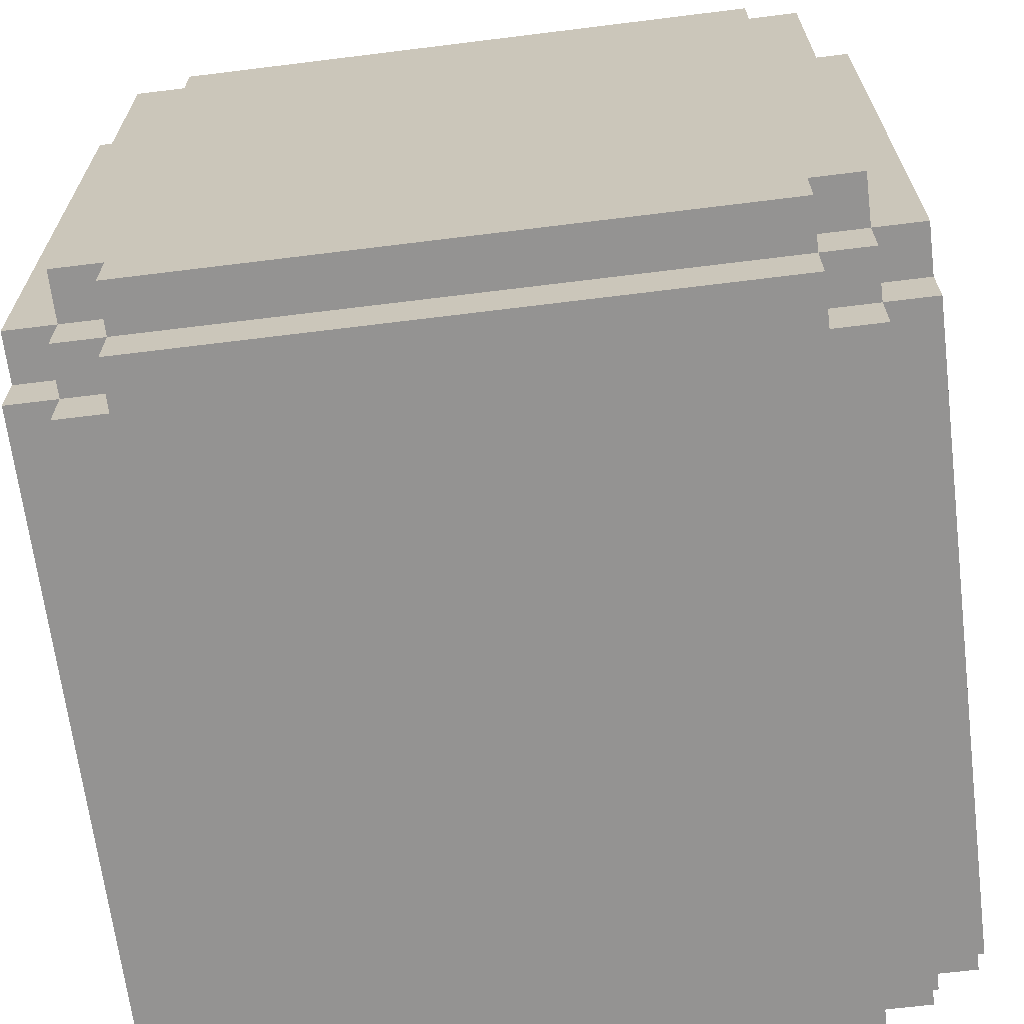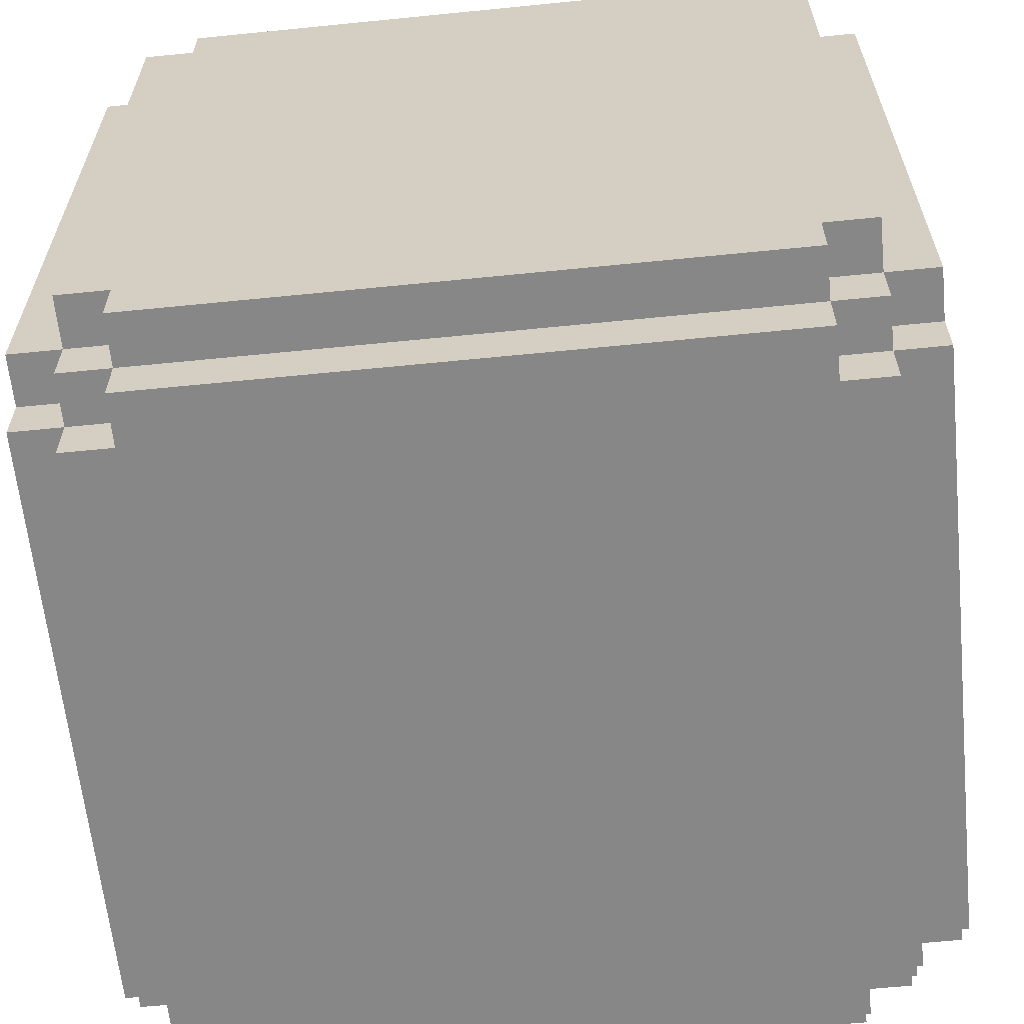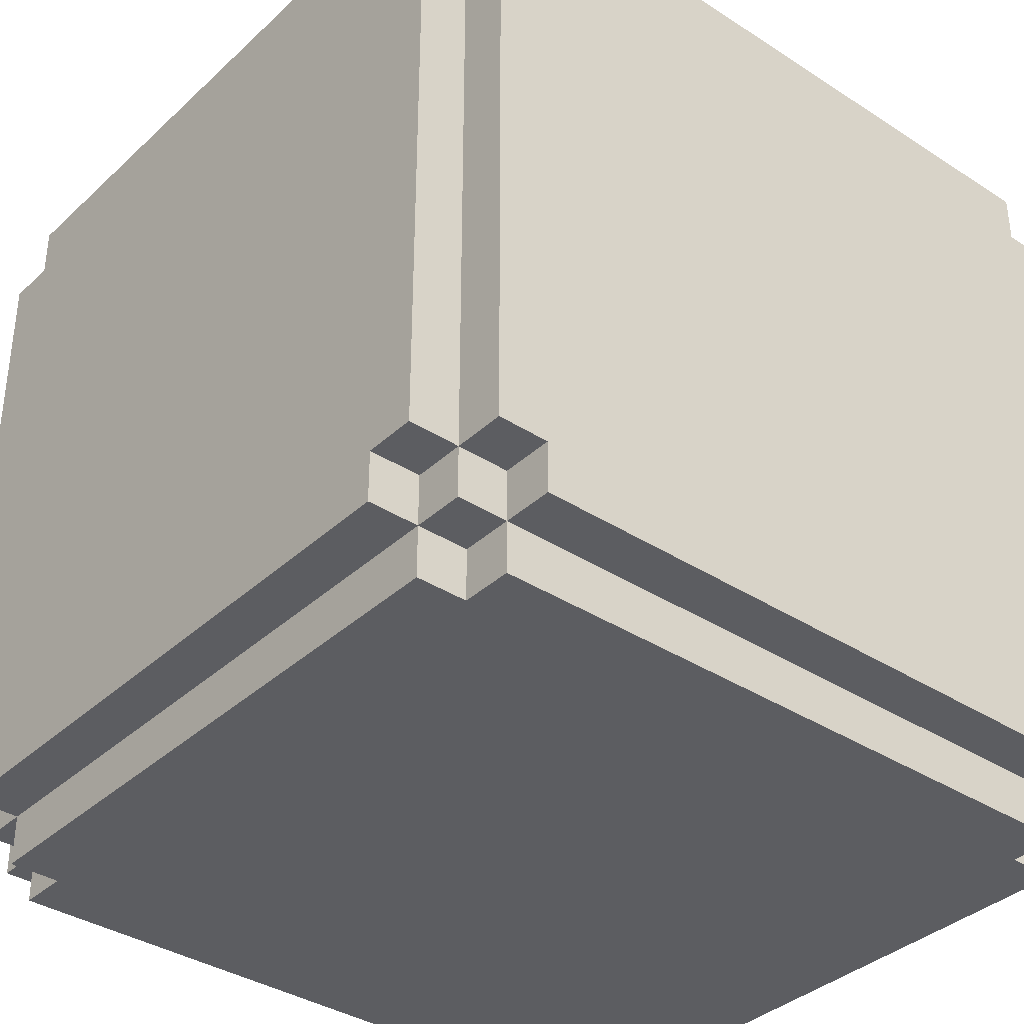
<metadata>
{"format":"obj","ext":"obj","renderer":"f3d","projection":"perspective","resolution":1024,"background":"white","views":[{"elev":-66.8,"azim":7.1,"up":"+Z"},{"elev":-62.5,"azim":95.8,"up":"+Y"},{"elev":-36.5,"azim":49.9,"up":"+Z"}]}
</metadata>
<code>
o
v 0.8 0.1 -0.6
v 0.8 0.1 0.6
v 0.8 0.2 -0.7
v 0.8 0.2 -0.6
v 0.8 0.2 -0.3
v 0.8 0.2 0.3
v 0.8 0.2 0.6
v 0.8 0.2 0.7
v 0.8 0.3 -0.4
v 0.8 0.3 -0.3
v 0.8 0.3 0.3
v 0.8 0.3 0.4
v 0.8 0.4 -0.5
v 0.8 0.4 -0.4
v 0.8 0.4 -0.3
v 0.8 0.4 -0.2
v 0.8 0.4 -0.1
v 0.8 0.4 0.1
v 0.8 0.4 0.2
v 0.8 0.4 0.3
v 0.8 0.4 0.4
v 0.8 0.4 0.5
v 0.8 0.5 -0.3
v 0.8 0.5 -0.2
v 0.8 0.5 -0.1
v 0.8 0.5 0.1
v 0.8 0.5 0.2
v 0.8 0.5 0.3
v 0.8 0.6 -0.2
v 0.8 0.6 -0.1
v 0.8 0.6 0.1
v 0.8 0.6 0.2
v 0.8 0.7 -0.2
v 0.8 0.7 -0.1
v 0.8 0.7 0.1
v 0.8 0.7 0.2
v 0.8 0.8 -0.3
v 0.8 0.8 -0.2
v 0.8 0.8 -0.1
v 0.8 0.8 0.1
v 0.8 0.8 0.2
v 0.8 0.8 0.3
v 0.8 0.9 -0.4
v 0.8 0.9 -0.3
v 0.8 0.9 -0.2
v 0.8 0.9 -0.1
v 0.8 0.9 0.1
v 0.8 0.9 0.2
v 0.8 0.9 0.3
v 0.8 0.9 0.4
v 0.8 1 -0.5
v 0.8 1 -0.4
v 0.8 1 -0.3
v 0.8 1 -0.2
v 0.8 1 -0.1
v 0.8 1 0.1
v 0.8 1 0.2
v 0.8 1 0.3
v 0.8 1 0.4
v 0.8 1 0.5
v 0.8 1.1 -0.4
v 0.8 1.1 -0.3
v 0.8 1.1 -0.2
v 0.8 1.1 -0.1
v 0.8 1.1 0.1
v 0.8 1.1 0.2
v 0.8 1.1 0.3
v 0.8 1.1 0.4
v 0.8 1.2 -0.3
v 0.8 1.2 0.3
v 0.8 1.3 -0.7
v 0.8 1.3 0.2
v 0.8 1.3 0.3
v 0.8 1.3 0.7
v 0.8 1.4 -0.7
v 0.8 1.4 0.2
v 0.8 1.4 0.3
v 0.8 1.4 0.7
v 0.8 1.5 -0.7
v 0.8 1.5 -0.6
v 0.8 1.5 0.6
v 0.8 1.5 0.7
v 0.8 1.6 -0.6
v 0.8 1.6 0.6
v 0.7 0 -0.6
v 0.7 0 0.6
v 0.7 0.1 -0.7
v 0.7 0.1 -0.6
v 0.7 0.1 0.6
v 0.7 0.1 0.7
v 0.7 0.2 -0.8
v 0.7 0.2 -0.7
v 0.7 0.2 -0.6
v 0.7 0.2 0.6
v 0.7 0.2 0.7
v 0.7 0.2 0.8
v 0.7 1.3 -0.8
v 0.7 1.3 -0.7
v 0.7 1.3 0.7
v 0.7 1.3 0.8
v 0.7 1.4 -0.8
v 0.7 1.4 -0.7
v 0.7 1.4 0.7
v 0.7 1.4 0.8
v 0.7 1.5 -0.8
v 0.7 1.5 -0.7
v 0.7 1.5 -0.6
v 0.7 1.5 0.6
v 0.7 1.5 0.7
v 0.7 1.5 0.8
v 0.7 1.6 -0.7
v 0.7 1.6 -0.6
v 0.7 1.6 0.6
v 0.7 1.6 0.7
v 0.6 0 -0.7
v 0.6 0 -0.6
v 0.6 0 0.6
v 0.6 0 0.7
v 0.6 0.1 -0.8
v 0.6 0.1 -0.7
v 0.6 0.1 -0.6
v 0.6 0.1 0.6
v 0.6 0.1 0.7
v 0.6 0.1 0.8
v 0.6 0.2 -0.8
v 0.6 0.2 -0.7
v 0.6 0.2 0.7
v 0.6 0.2 0.8
v 0.6 1.5 -0.8
v 0.6 1.5 -0.7
v 0.6 1.5 0.7
v 0.6 1.5 0.8
v 0.6 1.6 -0.8
v 0.6 1.6 -0.7
v 0.6 1.6 0.7
v 0.6 1.6 0.8
v -0.6 0 -0.7
v -0.6 0 -0.6
v -0.6 0 0.6
v -0.6 0 0.7
v -0.6 0.1 -0.8
v -0.6 0.1 -0.7
v -0.6 0.1 -0.6
v -0.6 0.1 0.6
v -0.6 0.1 0.7
v -0.6 0.1 0.8
v -0.6 0.2 -0.8
v -0.6 0.2 -0.7
v -0.6 0.2 0.7
v -0.6 0.2 0.8
v -0.6 1.5 -0.8
v -0.6 1.5 -0.7
v -0.6 1.5 0.7
v -0.6 1.5 0.8
v -0.6 1.6 -0.8
v -0.6 1.6 -0.7
v -0.6 1.6 0.7
v -0.6 1.6 0.8
v -0.7 0 -0.6
v -0.7 0 0.6
v -0.7 0.1 -0.7
v -0.7 0.1 -0.6
v -0.7 0.1 0.6
v -0.7 0.1 0.7
v -0.7 0.2 -0.8
v -0.7 0.2 -0.7
v -0.7 0.2 -0.6
v -0.7 0.2 0.6
v -0.7 0.2 0.7
v -0.7 0.2 0.8
v -0.7 1.3 -0.8
v -0.7 1.3 -0.7
v -0.7 1.3 0.7
v -0.7 1.3 0.8
v -0.7 1.4 -0.8
v -0.7 1.4 -0.7
v -0.7 1.4 0.7
v -0.7 1.4 0.8
v -0.7 1.5 -0.8
v -0.7 1.5 -0.7
v -0.7 1.5 -0.6
v -0.7 1.5 0.6
v -0.7 1.5 0.7
v -0.7 1.5 0.8
v -0.7 1.6 -0.7
v -0.7 1.6 -0.6
v -0.7 1.6 0.6
v -0.7 1.6 0.7
v -0.8 0.1 -0.6
v -0.8 0.1 0.6
v -0.8 0.2 -0.7
v -0.8 0.2 -0.6
v -0.8 0.2 0.6
v -0.8 0.2 0.7
v -0.8 1.3 -0.7
v -0.8 1.3 -0.3
v -0.8 1.3 -0.2
v -0.8 1.3 0.7
v -0.8 1.4 -0.7
v -0.8 1.4 -0.3
v -0.8 1.4 -0.2
v -0.8 1.4 0.7
v -0.8 1.5 -0.7
v -0.8 1.5 -0.6
v -0.8 1.5 0.6
v -0.8 1.5 0.7
v -0.8 1.6 -0.6
v -0.8 1.6 0.6
v 0.7 0.2 -0.8
v 0.7 1.3 -0.8
v 0.7 1.4 -0.8
v 0.7 1.5 -0.8
v 0.6 0.1 -0.8
v 0.6 0.2 -0.8
v 0.6 1.5 -0.8
v 0.6 1.6 -0.8
v -0.6 0.1 -0.8
v -0.6 0.2 -0.8
v -0.6 1.5 -0.8
v -0.6 1.6 -0.8
v -0.7 0.2 -0.8
v -0.7 1.3 -0.8
v -0.7 1.4 -0.8
v -0.7 1.5 -0.8
v 0.8 0.2 -0.7
v 0.8 1.3 -0.7
v 0.8 1.4 -0.7
v 0.8 1.5 -0.7
v 0.7 0.1 -0.7
v 0.7 0.2 -0.7
v 0.7 1.3 -0.7
v 0.7 1.4 -0.7
v 0.7 1.5 -0.7
v 0.7 1.6 -0.7
v 0.6 0 -0.7
v 0.6 0.1 -0.7
v 0.6 0.2 -0.7
v 0.6 1.5 -0.7
v 0.6 1.6 -0.7
v -0.6 0 -0.7
v -0.6 0.1 -0.7
v -0.6 0.2 -0.7
v -0.6 1.5 -0.7
v -0.6 1.6 -0.7
v -0.7 0.1 -0.7
v -0.7 0.2 -0.7
v -0.7 1.3 -0.7
v -0.7 1.4 -0.7
v -0.7 1.5 -0.7
v -0.7 1.6 -0.7
v -0.8 0.2 -0.7
v -0.8 1.3 -0.7
v -0.8 1.4 -0.7
v -0.8 1.5 -0.7
v 0.8 0.1 -0.6
v 0.8 0.2 -0.6
v 0.8 1.5 -0.6
v 0.8 1.6 -0.6
v 0.7 0 -0.6
v 0.7 0.1 -0.6
v 0.7 0.2 -0.6
v 0.7 1.5 -0.6
v 0.7 1.6 -0.6
v 0.6 0 -0.6
v 0.6 0.1 -0.6
v -0.6 0 -0.6
v -0.6 0.1 -0.6
v -0.7 0 -0.6
v -0.7 0.1 -0.6
v -0.7 0.2 -0.6
v -0.7 1.5 -0.6
v -0.7 1.6 -0.6
v -0.8 0.1 -0.6
v -0.8 0.2 -0.6
v -0.8 1.5 -0.6
v -0.8 1.6 -0.6
v 0.8 0.1 0.6
v 0.8 0.2 0.6
v 0.8 1.5 0.6
v 0.8 1.6 0.6
v 0.7 0 0.6
v 0.7 0.1 0.6
v 0.7 0.2 0.6
v 0.7 1.5 0.6
v 0.7 1.6 0.6
v 0.6 0 0.6
v 0.6 0.1 0.6
v -0.6 0 0.6
v -0.6 0.1 0.6
v -0.7 0 0.6
v -0.7 0.1 0.6
v -0.7 0.2 0.6
v -0.7 1.5 0.6
v -0.7 1.6 0.6
v -0.8 0.1 0.6
v -0.8 0.2 0.6
v -0.8 1.5 0.6
v -0.8 1.6 0.6
v 0.8 0.2 0.7
v 0.8 1.3 0.7
v 0.8 1.4 0.7
v 0.8 1.5 0.7
v 0.7 0.1 0.7
v 0.7 0.2 0.7
v 0.7 1.3 0.7
v 0.7 1.4 0.7
v 0.7 1.5 0.7
v 0.7 1.6 0.7
v 0.6 0 0.7
v 0.6 0.1 0.7
v 0.6 0.2 0.7
v 0.6 1.5 0.7
v 0.6 1.6 0.7
v -0.6 0 0.7
v -0.6 0.1 0.7
v -0.6 0.2 0.7
v -0.6 1.5 0.7
v -0.6 1.6 0.7
v -0.7 0.1 0.7
v -0.7 0.2 0.7
v -0.7 1.3 0.7
v -0.7 1.4 0.7
v -0.7 1.5 0.7
v -0.7 1.6 0.7
v -0.8 0.2 0.7
v -0.8 1.3 0.7
v -0.8 1.4 0.7
v -0.8 1.5 0.7
v 0.7 0.2 0.8
v 0.7 1.3 0.8
v 0.7 1.4 0.8
v 0.7 1.5 0.8
v 0.6 0.1 0.8
v 0.6 0.2 0.8
v 0.6 1.5 0.8
v 0.6 1.6 0.8
v 0 1.3 0.8
v 0 1.4 0.8
v -0.2 1.3 0.8
v -0.2 1.4 0.8
v -0.6 0.1 0.8
v -0.6 0.2 0.8
v -0.6 1.5 0.8
v -0.6 1.6 0.8
v -0.7 0.2 0.8
v -0.7 1.3 0.8
v -0.7 1.4 0.8
v -0.7 1.5 0.8
v 0.6 0 -0.7
v -0.6 0 -0.7
v 0.7 0 -0.6
v 0.6 0 -0.6
v -0.6 0 -0.6
v -0.7 0 -0.6
v 0.7 0 0.6
v 0.6 0 0.6
v -0.6 0 0.6
v -0.7 0 0.6
v 0.6 0 0.7
v -0.6 0 0.7
v 0.6 0.1 -0.8
v -0.6 0.1 -0.8
v 0.7 0.1 -0.7
v 0.6 0.1 -0.7
v -0.6 0.1 -0.7
v -0.7 0.1 -0.7
v 0.8 0.1 -0.6
v 0.7 0.1 -0.6
v 0.6 0.1 -0.6
v -0.6 0.1 -0.6
v -0.7 0.1 -0.6
v -0.8 0.1 -0.6
v 0.8 0.1 0.6
v 0.7 0.1 0.6
v 0.6 0.1 0.6
v -0.6 0.1 0.6
v -0.7 0.1 0.6
v -0.8 0.1 0.6
v 0.7 0.1 0.7
v 0.6 0.1 0.7
v -0.6 0.1 0.7
v -0.7 0.1 0.7
v 0.6 0.1 0.8
v -0.6 0.1 0.8
v 0.7 0.2 -0.8
v 0.6 0.2 -0.8
v -0.6 0.2 -0.8
v -0.7 0.2 -0.8
v 0.8 0.2 -0.7
v 0.7 0.2 -0.7
v 0.6 0.2 -0.7
v -0.6 0.2 -0.7
v -0.7 0.2 -0.7
v -0.8 0.2 -0.7
v 0.8 0.2 -0.6
v 0.7 0.2 -0.6
v -0.7 0.2 -0.6
v -0.8 0.2 -0.6
v 0.8 0.2 0.6
v 0.7 0.2 0.6
v -0.7 0.2 0.6
v -0.8 0.2 0.6
v 0.8 0.2 0.7
v 0.7 0.2 0.7
v 0.6 0.2 0.7
v -0.6 0.2 0.7
v -0.7 0.2 0.7
v -0.8 0.2 0.7
v 0.7 0.2 0.8
v 0.6 0.2 0.8
v -0.6 0.2 0.8
v -0.7 0.2 0.8
v 0.7 1.5 -0.8
v 0.6 1.5 -0.8
v -0.6 1.5 -0.8
v -0.7 1.5 -0.8
v 0.8 1.5 -0.7
v 0.7 1.5 -0.7
v 0.6 1.5 -0.7
v -0.6 1.5 -0.7
v -0.7 1.5 -0.7
v -0.8 1.5 -0.7
v 0.8 1.5 -0.6
v 0.7 1.5 -0.6
v -0.7 1.5 -0.6
v -0.8 1.5 -0.6
v 0.8 1.5 0.6
v 0.7 1.5 0.6
v -0.7 1.5 0.6
v -0.8 1.5 0.6
v 0.8 1.5 0.7
v 0.7 1.5 0.7
v 0.6 1.5 0.7
v -0.6 1.5 0.7
v -0.7 1.5 0.7
v -0.8 1.5 0.7
v 0.7 1.5 0.8
v 0.6 1.5 0.8
v -0.6 1.5 0.8
v -0.7 1.5 0.8
v 0.6 1.6 -0.8
v -0.6 1.6 -0.8
v 0.7 1.6 -0.7
v 0.6 1.6 -0.7
v 0.3 1.6 -0.7
v 0.1 1.6 -0.7
v -0.4 1.6 -0.7
v -0.5 1.6 -0.7
v -0.6 1.6 -0.7
v -0.7 1.6 -0.7
v 0.8 1.6 -0.6
v 0.7 1.6 -0.6
v 0.6 1.6 -0.6
v 0.3 1.6 -0.6
v 0.1 1.6 -0.6
v -0.4 1.6 -0.6
v -0.5 1.6 -0.6
v -0.6 1.6 -0.6
v -0.7 1.6 -0.6
v -0.8 1.6 -0.6
v -0.6 1.6 -0.4
v -0.7 1.6 -0.4
v -0.6 1.6 -0.3
v -0.7 1.6 -0.3
v 0.7 1.6 0
v 0.6 1.6 0
v 0.7 1.6 0.2
v 0.6 1.6 0.2
v 0.8 1.6 0.6
v 0.7 1.6 0.6
v 0.6 1.6 0.6
v 0 1.6 0.6
v -0.1 1.6 0.6
v -0.6 1.6 0.6
v -0.7 1.6 0.6
v -0.8 1.6 0.6
v 0.7 1.6 0.7
v 0.6 1.6 0.7
v 0 1.6 0.7
v -0.1 1.6 0.7
v -0.6 1.6 0.7
v -0.7 1.6 0.7
v 0.6 1.6 0.8
v -0.6 1.6 0.8
f 4 2 1
f 5 2 4
f 6 2 5
f 7 2 6
f 9 4 3
f 9 5 4
f 10 6 5
f 10 5 9
f 11 8 7
f 11 6 10
f 11 7 6
f 12 8 11
f 13 9 3
f 14 10 9
f 14 9 13
f 15 11 10
f 15 10 14
f 16 11 15
f 17 11 16
f 18 11 17
f 19 11 18
f 20 12 11
f 20 11 19
f 21 8 12
f 21 12 20
f 22 8 21
f 23 15 14
f 23 16 15
f 24 17 16
f 24 16 23
f 25 18 17
f 25 17 24
f 26 19 18
f 26 18 25
f 27 20 19
f 27 19 26
f 27 21 20
f 28 21 27
f 29 26 25
f 29 25 24
f 29 28 27
f 29 27 26
f 29 24 23
f 30 28 29
f 31 28 30
f 32 28 31
f 33 29 23
f 33 30 29
f 34 31 30
f 34 30 33
f 35 32 31
f 35 31 34
f 36 28 32
f 36 32 35
f 37 23 14
f 37 35 34
f 37 36 35
f 37 33 23
f 37 34 33
f 38 36 37
f 39 36 38
f 40 36 39
f 41 28 36
f 41 36 40
f 42 21 28
f 42 28 41
f 43 14 13
f 43 37 14
f 43 38 37
f 44 38 43
f 45 39 38
f 45 38 44
f 46 40 39
f 46 39 45
f 47 41 40
f 47 40 46
f 48 42 41
f 48 41 47
f 49 21 42
f 49 42 48
f 50 22 21
f 50 21 49
f 51 13 3
f 51 43 13
f 52 44 43
f 52 43 51
f 53 46 45
f 53 44 52
f 53 48 47
f 53 45 44
f 53 49 48
f 53 47 46
f 54 49 53
f 55 49 54
f 56 49 55
f 57 49 56
f 58 50 49
f 58 49 57
f 59 22 50
f 59 50 58
f 60 8 22
f 60 22 59
f 61 52 51
f 61 53 52
f 62 54 53
f 62 53 61
f 63 55 54
f 63 54 62
f 64 56 55
f 64 55 63
f 65 57 56
f 65 56 64
f 66 58 57
f 66 57 65
f 67 59 58
f 67 58 66
f 68 60 59
f 68 59 67
f 69 65 64
f 69 64 63
f 69 66 65
f 69 63 62
f 69 62 61
f 69 67 66
f 70 68 67
f 70 67 69
f 71 69 61
f 71 51 3
f 71 70 69
f 71 61 51
f 72 70 71
f 73 68 70
f 73 70 72
f 74 60 68
f 74 68 73
f 74 8 60
f 75 72 71
f 76 73 72
f 76 72 75
f 77 74 73
f 77 73 76
f 78 74 77
f 79 76 75
f 79 77 76
f 79 78 77
f 80 78 79
f 81 78 80
f 82 78 81
f 83 81 80
f 84 81 83
f 88 86 85
f 89 86 88
f 92 88 87
f 93 88 92
f 94 90 89
f 95 90 94
f 97 92 91
f 98 92 97
f 99 96 95
f 100 96 99
f 101 98 97
f 102 98 101
f 103 100 99
f 104 100 103
f 105 102 101
f 106 102 105
f 109 104 103
f 110 104 109
f 111 107 106
f 112 107 111
f 113 109 108
f 114 109 113
f 120 116 115
f 121 116 120
f 122 118 117
f 123 118 122
f 125 120 119
f 126 120 125
f 127 124 123
f 128 124 127
f 133 130 129
f 134 130 133
f 135 132 131
f 136 132 135
f 137 138 142
f 142 138 143
f 139 140 144
f 144 140 145
f 141 142 147
f 147 142 148
f 145 146 149
f 149 146 150
f 151 152 155
f 155 152 156
f 153 154 157
f 157 154 158
f 159 160 162
f 162 160 163
f 161 162 166
f 166 162 167
f 163 164 168
f 168 164 169
f 165 166 171
f 171 166 172
f 169 170 173
f 173 170 174
f 171 172 175
f 175 172 176
f 173 174 177
f 177 174 178
f 175 176 179
f 179 176 180
f 177 178 183
f 183 178 184
f 180 181 185
f 185 181 186
f 182 183 187
f 187 183 188
f 189 190 192
f 192 190 193
f 191 192 195
f 193 194 195
f 192 193 195
f 195 194 196
f 196 194 197
f 197 194 198
f 195 196 199
f 196 197 200
f 199 196 200
f 197 198 201
f 200 197 201
f 201 198 202
f 199 200 203
f 200 201 203
f 201 202 203
f 203 202 204
f 204 202 205
f 205 202 206
f 204 205 207
f 207 205 208
f 214 210 209
f 215 212 211
f 217 214 213
f 218 210 214
f 218 214 217
f 219 216 215
f 219 215 211
f 220 216 219
f 221 210 218
f 222 211 210
f 222 210 221
f 223 219 211
f 223 211 222
f 224 219 223
f 230 226 225
f 231 227 226
f 231 226 230
f 232 228 227
f 232 227 231
f 233 228 232
f 236 230 229
f 237 230 236
f 238 234 233
f 239 234 238
f 240 236 235
f 241 236 240
f 245 242 241
f 246 242 245
f 249 244 243
f 250 244 249
f 251 247 246
f 252 248 247
f 252 247 251
f 253 249 248
f 253 248 252
f 254 249 253
f 260 256 255
f 261 256 260
f 262 258 257
f 263 258 262
f 264 260 259
f 265 260 264
f 268 267 266
f 269 267 268
f 273 270 269
f 274 270 273
f 275 272 271
f 276 272 275
f 277 278 282
f 282 278 283
f 279 280 284
f 284 280 285
f 281 282 286
f 286 282 287
f 288 289 290
f 290 289 291
f 291 292 295
f 295 292 296
f 293 294 297
f 297 294 298
f 299 300 304
f 300 301 305
f 304 300 305
f 301 302 306
f 305 301 306
f 306 302 307
f 303 304 310
f 310 304 311
f 307 308 312
f 312 308 313
f 309 310 314
f 314 310 315
f 315 316 319
f 319 316 320
f 317 318 323
f 323 318 324
f 320 321 325
f 321 322 326
f 325 321 326
f 322 323 327
f 326 322 327
f 327 323 328
f 329 330 334
f 331 332 335
f 333 334 337
f 330 331 337
f 334 330 337
f 331 335 338
f 337 331 338
f 333 337 339
f 337 338 339
f 338 335 340
f 339 338 340
f 333 339 341
f 341 339 342
f 335 336 343
f 340 335 343
f 343 336 344
f 342 339 345
f 339 340 346
f 345 339 346
f 340 343 347
f 346 340 347
f 347 343 348
f 352 350 349
f 353 350 352
f 355 352 351
f 355 354 353
f 355 353 352
f 356 354 355
f 357 354 356
f 358 354 357
f 359 357 356
f 360 357 359
f 364 362 361
f 365 362 364
f 368 364 363
f 369 364 368
f 370 366 365
f 371 366 370
f 373 368 367
f 374 368 373
f 377 372 371
f 378 372 377
f 379 375 374
f 380 375 379
f 381 377 376
f 382 377 381
f 383 381 380
f 384 381 383
f 390 386 385
f 391 386 390
f 392 388 387
f 393 388 392
f 395 390 389
f 396 390 395
f 397 394 393
f 398 394 397
f 403 400 399
f 404 400 403
f 407 402 401
f 408 402 407
f 409 405 404
f 410 405 409
f 411 407 406
f 412 407 411
f 413 414 418
f 418 414 419
f 415 416 420
f 420 416 421
f 417 418 423
f 423 418 424
f 421 422 425
f 425 422 426
f 427 428 431
f 431 428 432
f 429 430 435
f 435 430 436
f 432 433 437
f 437 433 438
f 434 435 439
f 439 435 440
f 441 442 444
f 444 442 445
f 445 442 446
f 446 442 447
f 447 442 448
f 448 442 449
f 443 444 452
f 444 445 453
f 452 444 453
f 445 446 454
f 453 445 454
f 446 447 455
f 454 446 455
f 447 448 456
f 455 447 456
f 448 449 457
f 456 448 457
f 449 450 458
f 457 449 458
f 458 450 459
f 456 457 461
f 452 453 461
f 458 459 461
f 457 458 461
f 453 454 461
f 455 456 461
f 454 455 461
f 459 460 462
f 461 459 462
f 452 461 463
f 461 462 463
f 462 460 464
f 463 462 464
f 452 463 465
f 451 452 465
f 463 464 465
f 465 464 466
f 451 465 467
f 465 466 467
f 466 464 468
f 467 466 468
f 451 467 469
f 467 468 470
f 469 467 470
f 468 464 471
f 470 468 471
f 471 464 472
f 472 464 473
f 473 464 474
f 464 460 475
f 474 464 475
f 475 460 476
f 470 471 477
f 471 472 478
f 477 471 478
f 472 473 479
f 478 472 479
f 473 474 480
f 479 473 480
f 474 475 481
f 480 474 481
f 481 475 482
f 478 479 483
f 479 480 483
f 480 481 483
f 483 481 484

</code>
